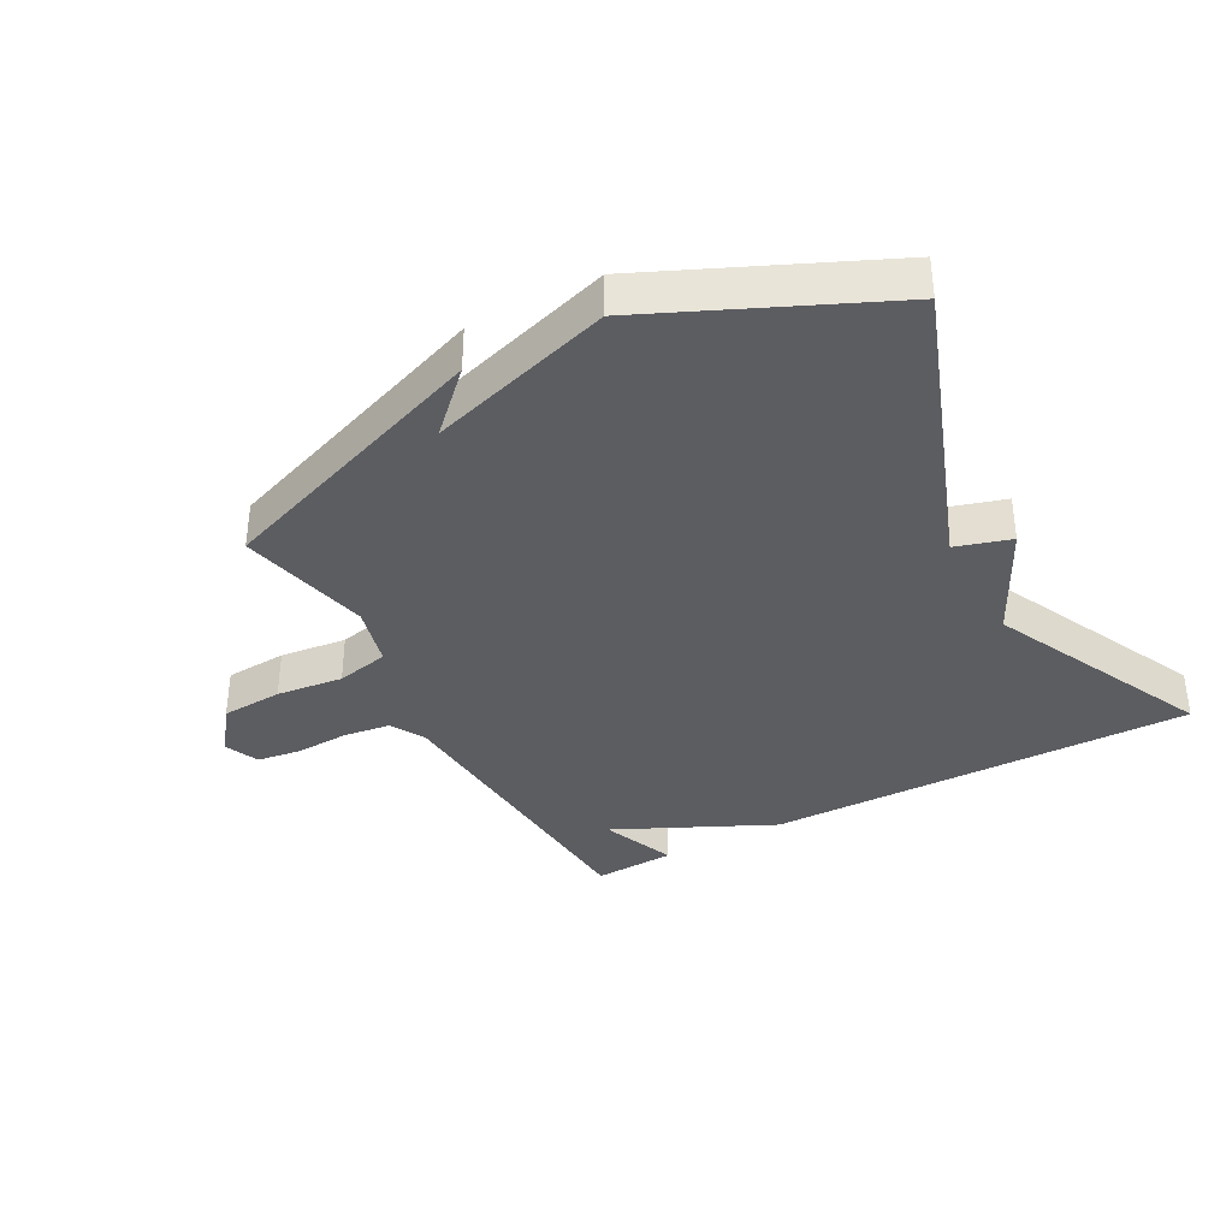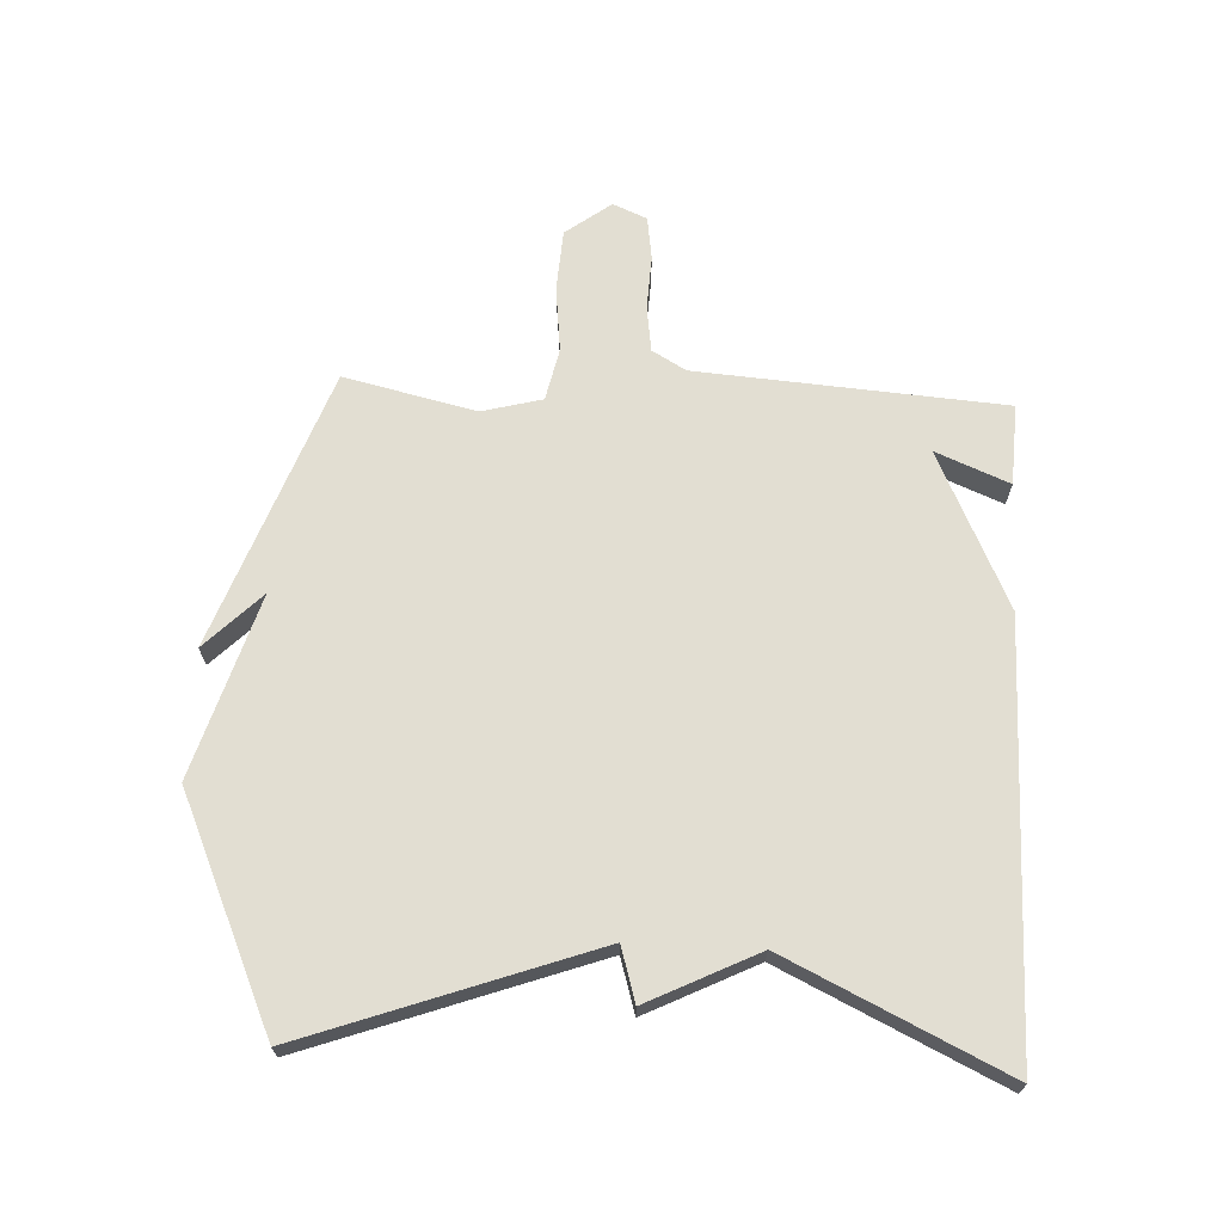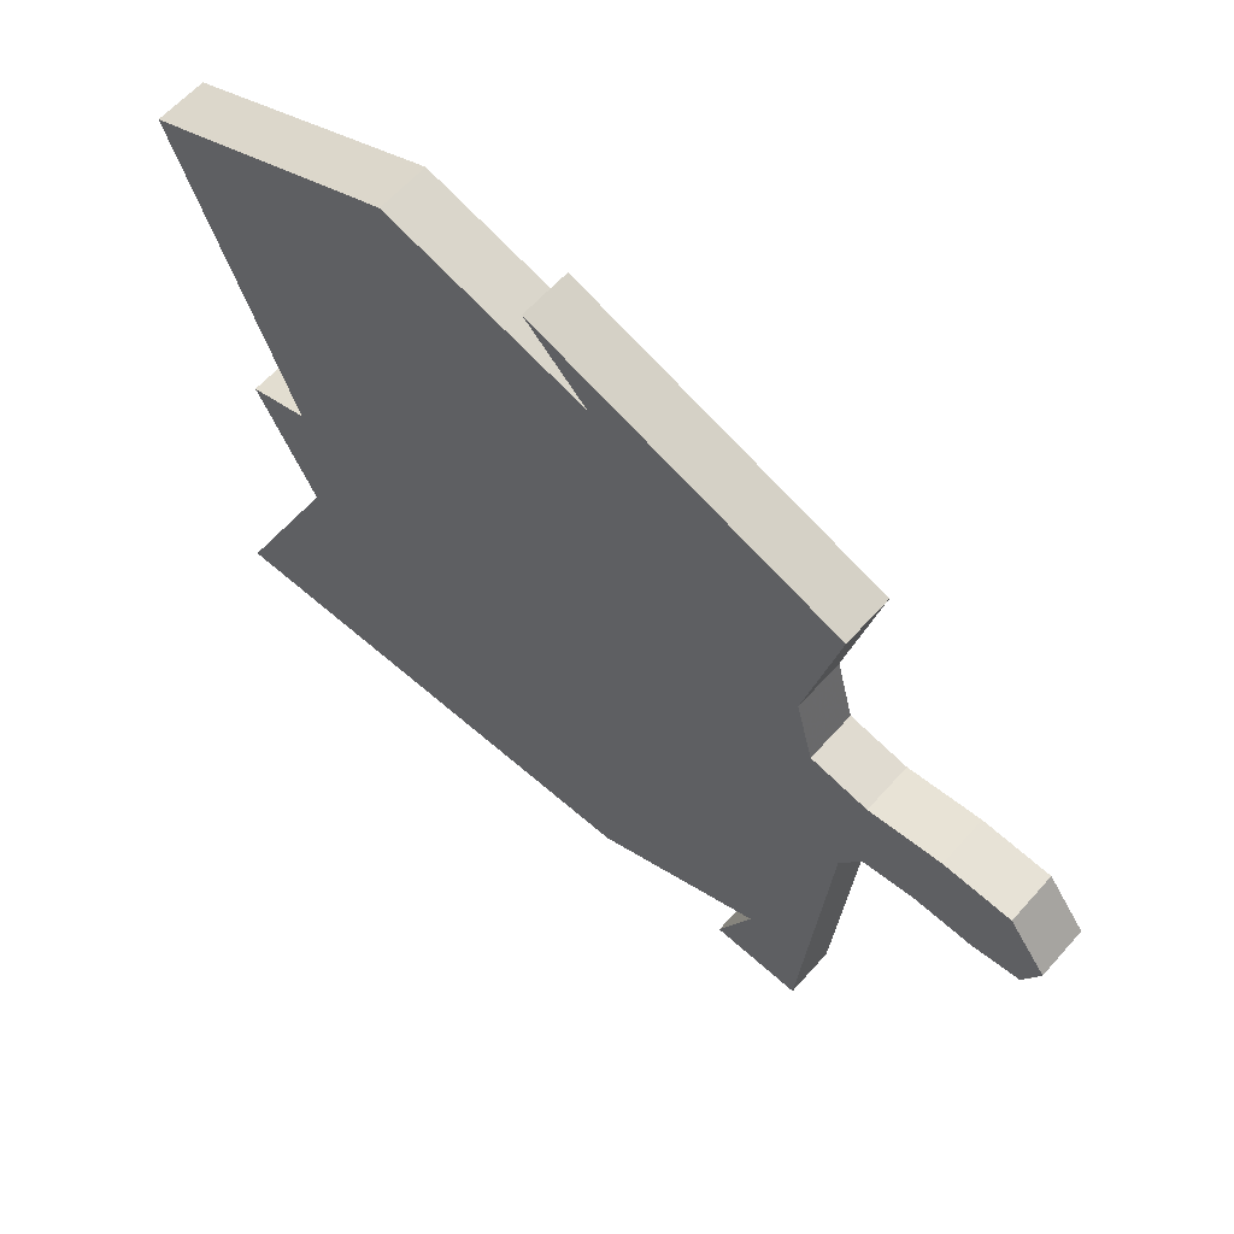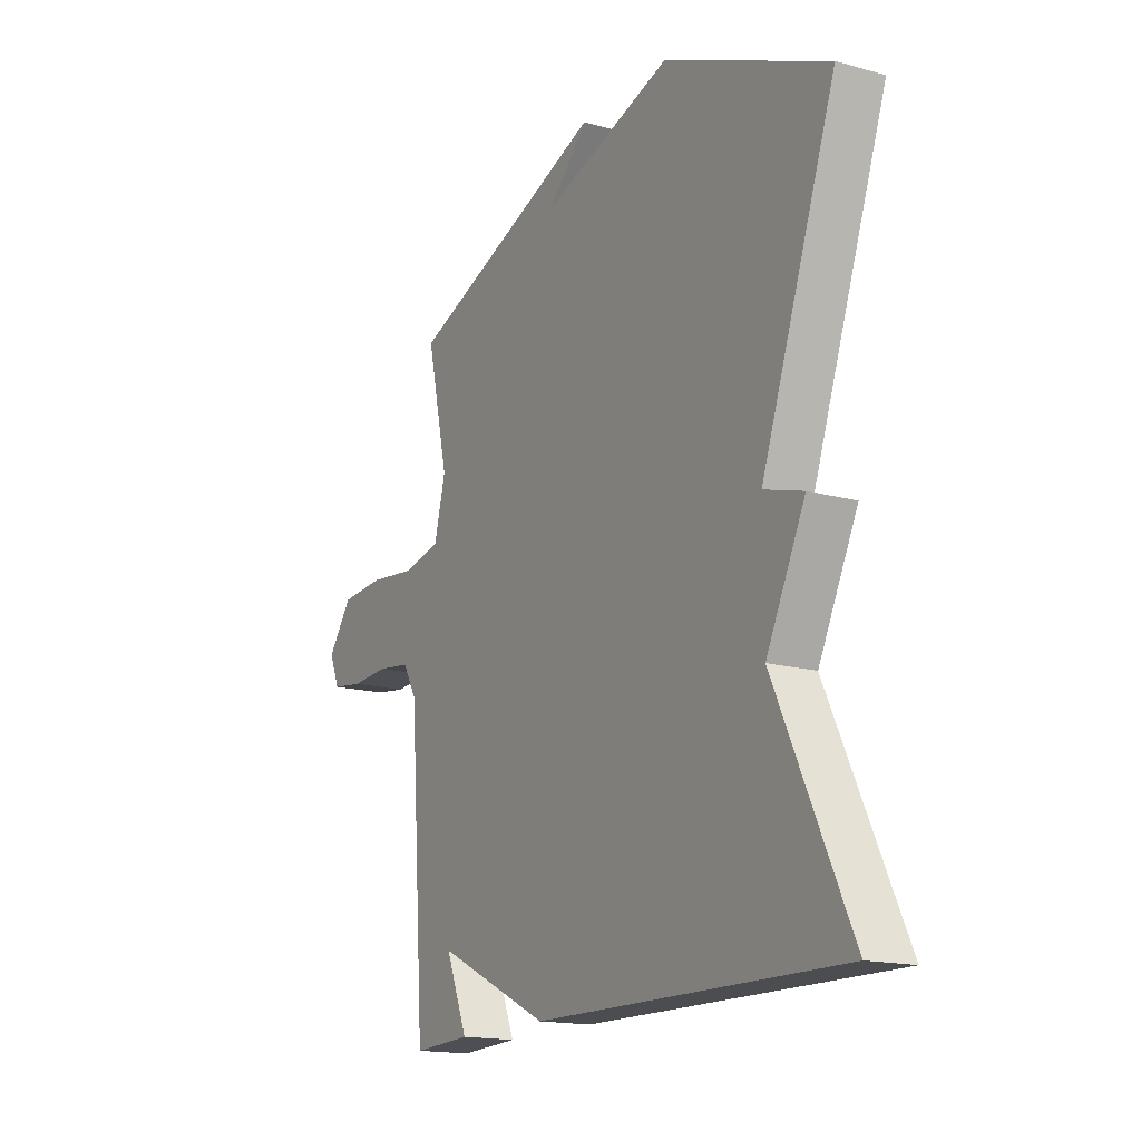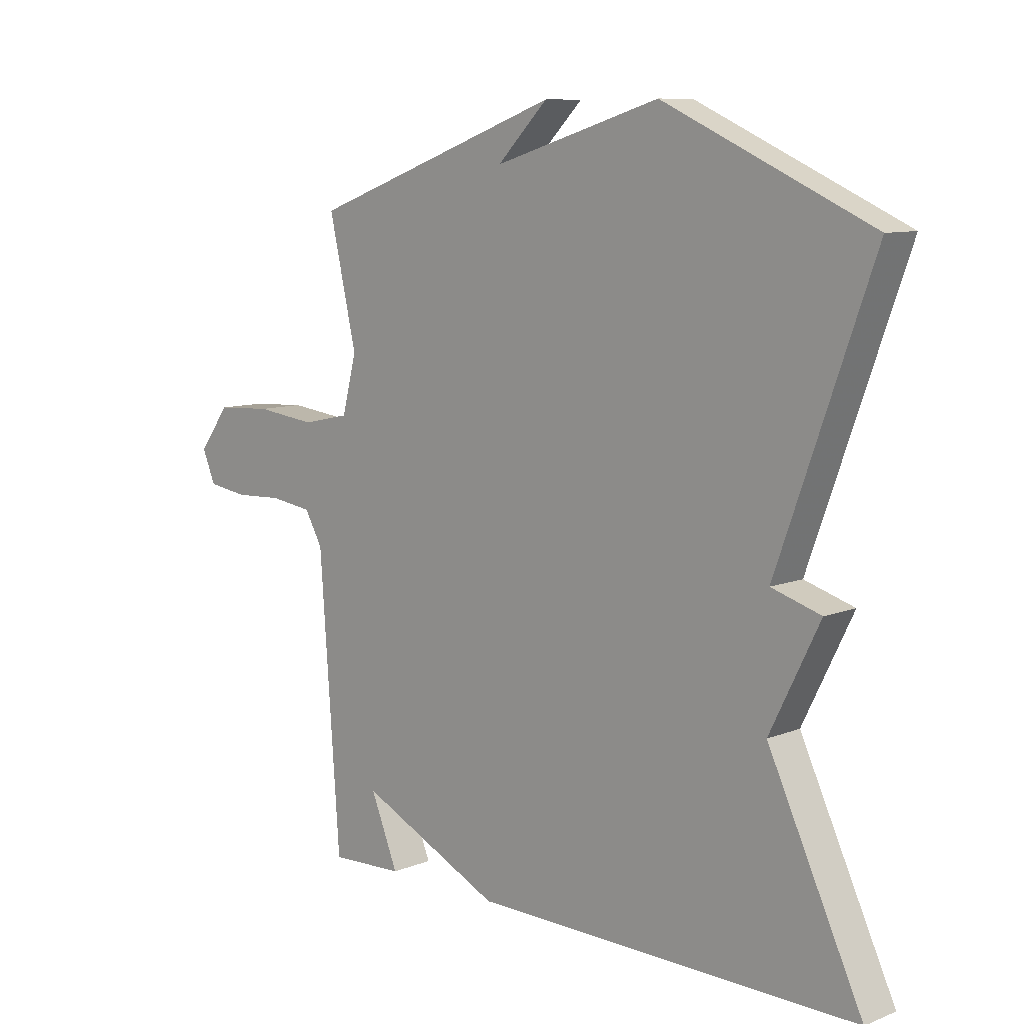
<metadata>
{"format":"obj","ext":"obj","renderer":"f3d","projection":"perspective","resolution":1024,"background":"white","views":[{"elev":-36.5,"azim":28.4,"up":"+Y"},{"elev":68.0,"azim":92.8,"up":"+Y"},{"elev":62.1,"azim":-138.4,"up":"+Z"},{"elev":-16.2,"azim":60.4,"up":"+Z"},{"elev":9.4,"azim":44.3,"up":"+Z"}]}
</metadata>
<code>
v -0.5 0.07 0.5
v -0.06 0.07 0.661
v -0.148 0.07 0.573
v 0.14 0.07 0.661
v 0.5 0.07 0.5
v 0.336 0.07 0.045
v 0.422 0.07 0.019
v 0.336 0.07 -0.155
v 0.5 0.07 -0.5
v -0.172 0.07 -0.494
v -0.42 0.07 -0.377
v -0.372 0.07 -0.494
v -0.5 0.07 -0.5
v -0.535 0.07 -0.013
v -0.566 0.07 0.041
v -0.639 0.07 0.051
v -0.724 0.07 0.047
v -0.793 0.07 0.057
v -0.816 0.07 0.111
v -0.762 0.07 0.183
v -0.665 0.07 0.189
v -0.56 0.07 0.177
v -0.477 0.07 0.195
v -0.452 0.07 0.291
v -0.5 0 0.5
v -0.06 0 0.661
v -0.148 0 0.573
v 0.14 0 0.661
v 0.5 0 0.5
v 0.336 0 0.045
v 0.422 0 0.019
v 0.336 0 -0.155
v 0.5 0 -0.5
v -0.172 0 -0.494
v -0.42 0 -0.377
v -0.372 0 -0.494
v -0.5 0 -0.5
v -0.535 0 -0.013
v -0.566 0 0.041
v -0.639 0 0.051
v -0.724 0 0.047
v -0.793 0 0.057
v -0.816 0 0.111
v -0.762 0 0.183
v -0.665 0 0.189
v -0.56 0 0.177
v -0.477 0 0.195
v -0.452 0 0.291
f 20 21 22
f 19 20 22
f 18 19 22
f 17 18 22
f 16 17 22
f 15 16 22 23
f 14 15 23
f 13 14 23
f 11 12 13
f 11 13 23 24
f 10 11 24
f 9 10 24
f 8 9 24
f 6 7 8
f 3 4 5 6
f 8 24 1
f 6 8 1
f 3 6 1
f 1 2 3
f 46 45 44
f 46 44 43
f 46 43 42
f 46 42 41
f 46 41 40
f 47 46 40 39
f 47 39 38
f 47 38 37
f 37 36 35
f 48 47 37 35
f 48 35 34
f 48 34 33
f 48 33 32
f 32 31 30
f 30 29 28 27
f 25 48 32
f 25 32 30
f 25 30 27
f 27 26 25
f 1 25 26 2
f 2 26 27 3
f 3 27 28 4
f 4 28 29 5
f 5 29 30 6
f 6 30 31 7
f 7 31 32 8
f 8 32 33 9
f 9 33 34 10
f 10 34 35 11
f 11 35 36 12
f 12 36 37 13
f 13 37 38 14
f 14 38 39 15
f 15 39 40 16
f 16 40 41 17
f 17 41 42 18
f 18 42 43 19
f 19 43 44 20
f 20 44 45 21
f 21 45 46 22
f 22 46 47 23
f 23 47 48 24
f 24 48 25 1

</code>
